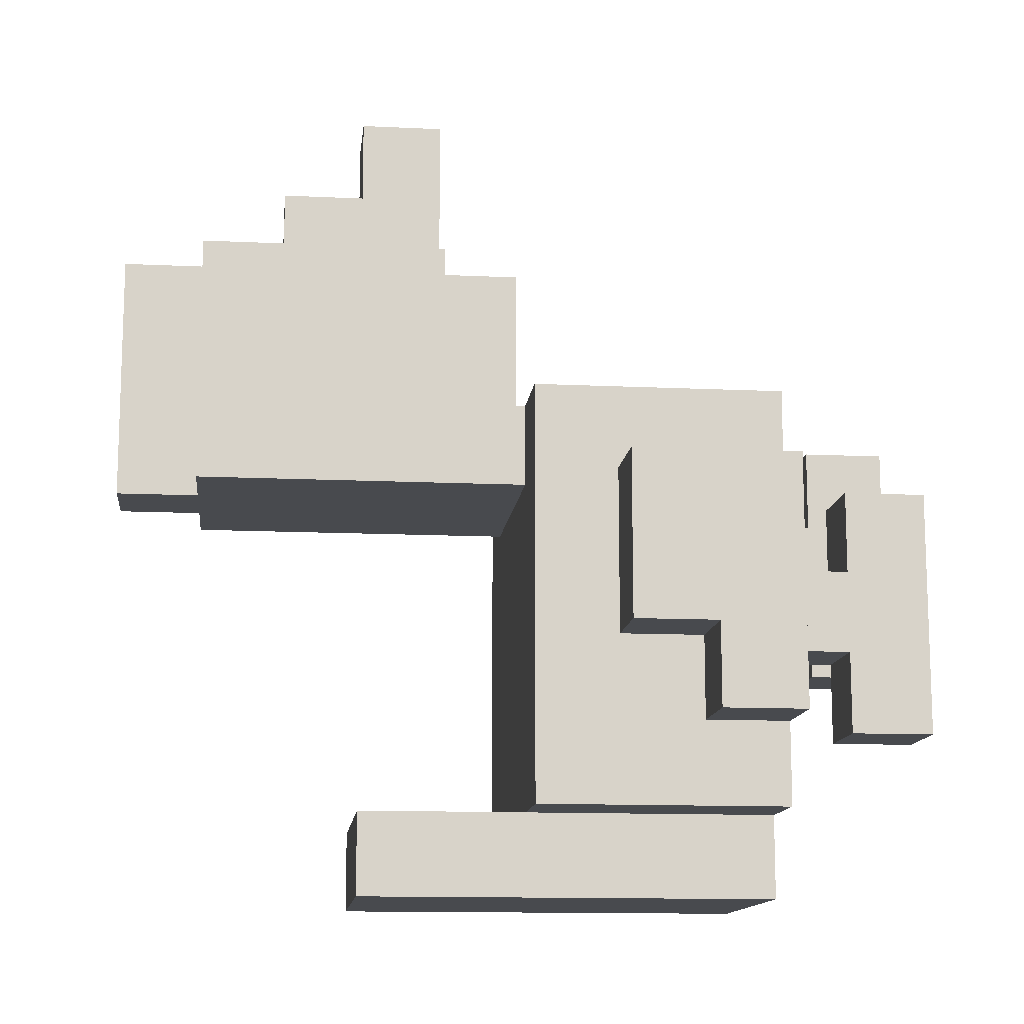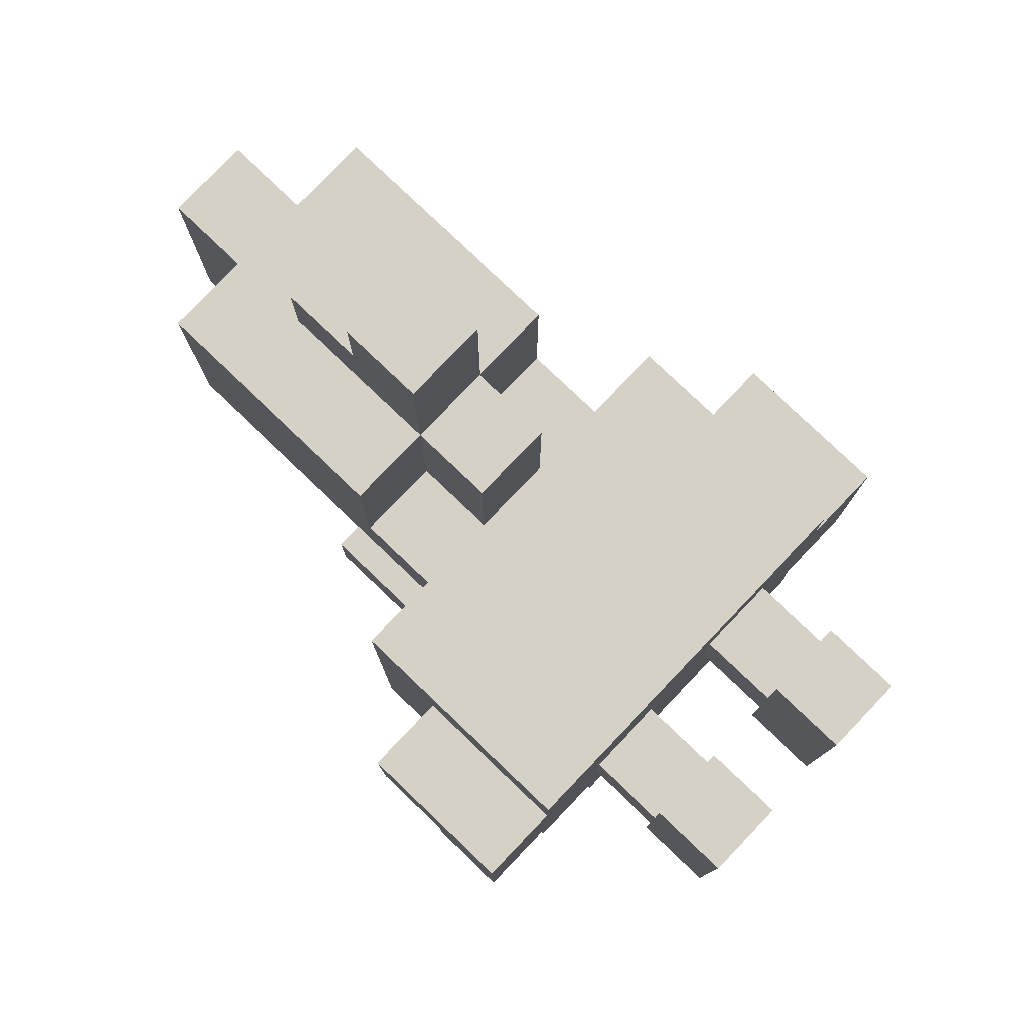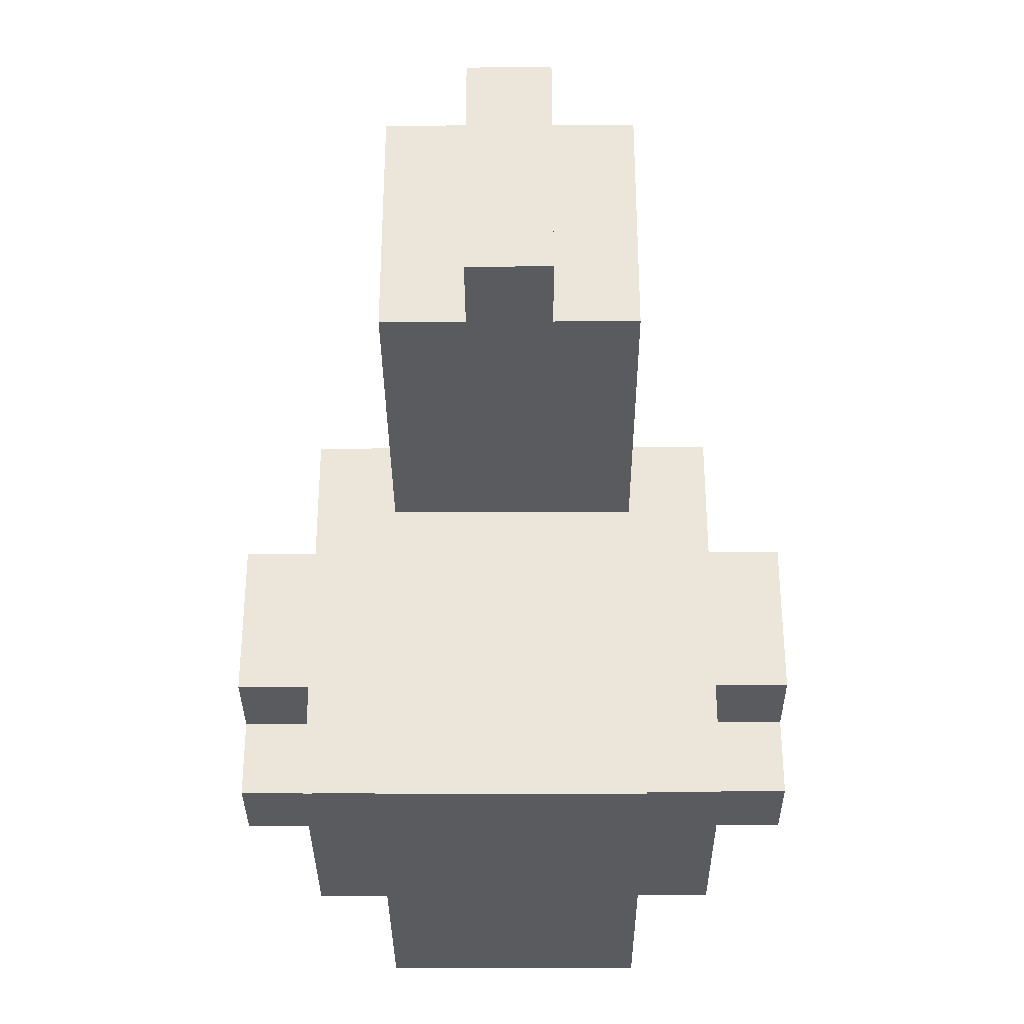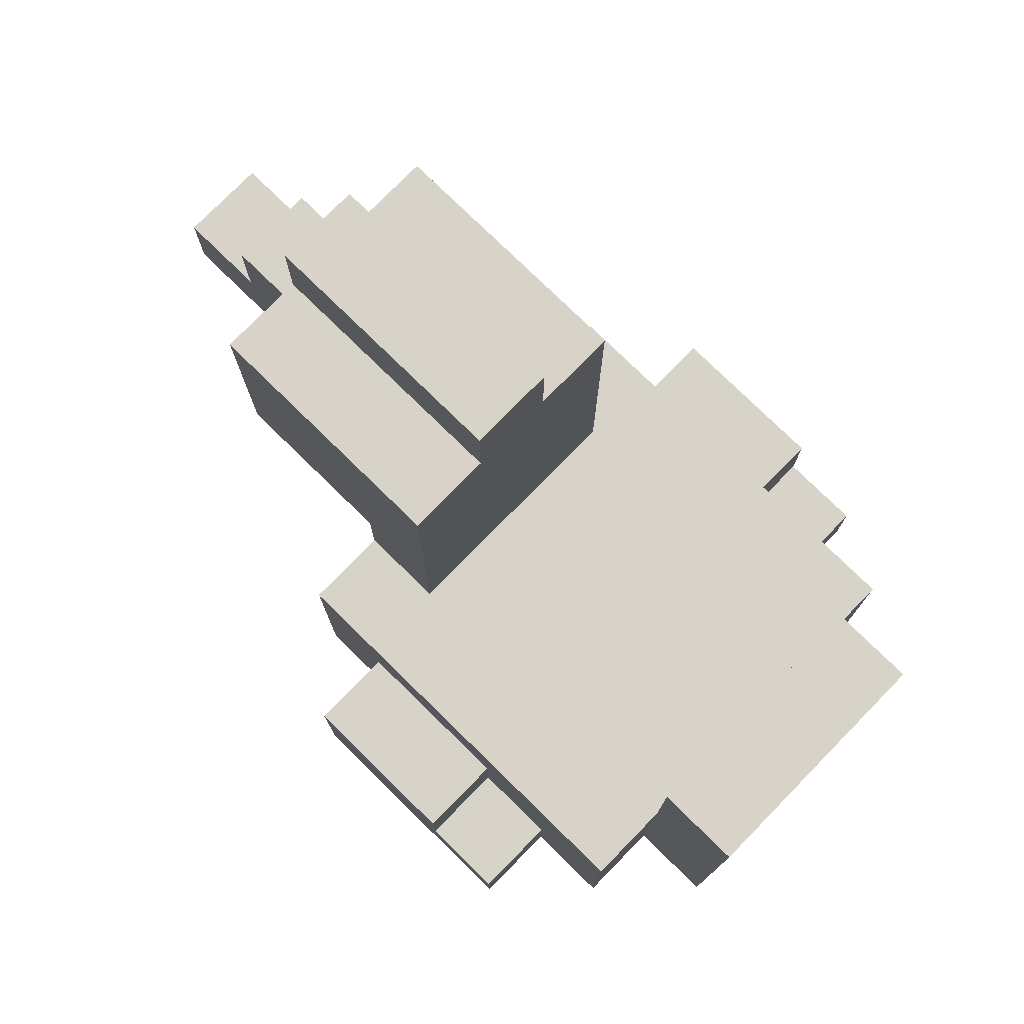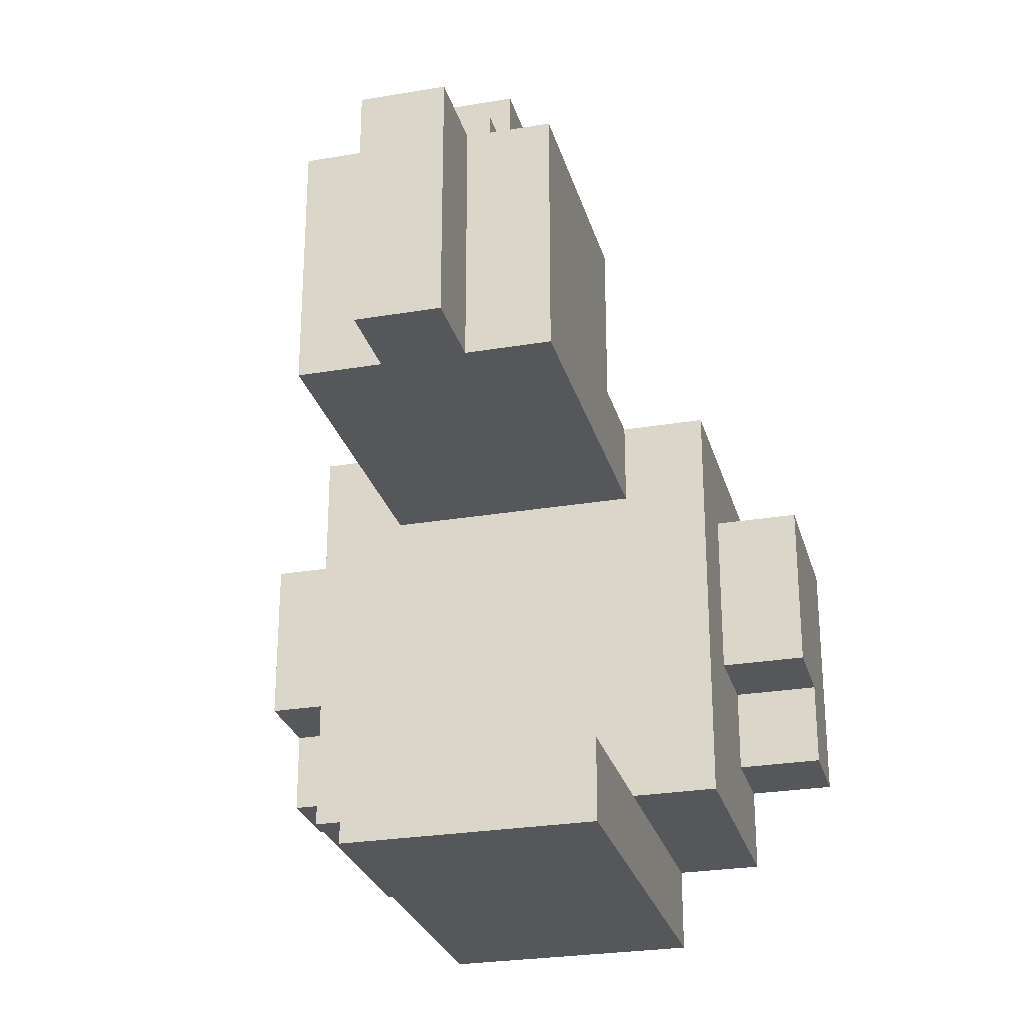
<metadata>
{"format":"obj","ext":"obj","renderer":"f3d","projection":"perspective","resolution":1024,"background":"white","views":[{"elev":-12.9,"azim":-96.2,"up":"+Z"},{"elev":79.0,"azim":-46.3,"up":"+Z"},{"elev":-33.0,"azim":-179.6,"up":"+Z"},{"elev":77.1,"azim":134.4,"up":"+Y"},{"elev":-26.9,"azim":-165.3,"up":"+Z"}]}
</metadata>
<code>
v -3.5 2 1.5
v -3.5 2 -1.5
v -3.5 3 0.5
v -3.5 3 -0.5
v -3.5 3 -1.5
v -3.5 4 1.5
v -3.5 4 0.5
v -3.5 4 -0.5
v -2.5 2 2.5
v -2.5 2 1.5
v -2.5 2 -1.5
v -2.5 2 -2.5
v -2.5 3 -0.5
v -2.5 3 -1.5
v -2.5 4 1.5
v -2.5 4 0.5
v -2.5 4 -0.5
v -2.5 5 2.5
v -2.5 5 -2.5
v -1.5 0 1.5
v -1.5 0 -1.5
v -1.5 1 1.5
v -1.5 1 0.5
v -1.5 1 -0.5
v -1.5 1 -1.5
v -1.5 2 0.5
v -1.5 2 -0.5
v -1.5 2 -2.5
v -1.5 2 -3.5
v -1.5 5 2.5
v -1.5 5 1.5
v -1.5 5 -2.5
v -1.5 6 4.5
v -1.5 6 2.5
v -1.5 7 3.5
v -1.5 7 2.5
v -1.5 7 -2.5
v -1.5 7 -3.5
v -1.5 8 3.5
v -1.5 8 2.5
v -1.5 9 4.5
v -1.5 9 1.5
v -0.5 5 4.5
v -0.5 5 2.5
v -0.5 6 6.5
v -0.5 6 4.5
v -0.5 6 2.5
v -0.5 7 6.5
v -0.5 7 5.5
v -0.5 8 5.5
v -0.5 8 4.5
v -0.5 9 4.5
v -0.5 9 1.5
v -0.5 10 4.5
v -0.5 10 1.5
v 0.5 0 2.5
v 0.5 0 -0.5
v 0.5 1 2.5
v 0.5 1 1.5
v 0.5 1 0.5
v 0.5 1 -0.5
v 0.5 2 1.5
v 0.5 2 0.5
v -0.5 0 1.5
v -0.5 0 -1.5
v -0.5 1 1.5
v -0.5 1 0.5
v -0.5 1 -0.5
v -0.5 1 -1.5
v -0.5 2 0.5
v -0.5 2 -0.5
v 0.5 5 4.5
v 0.5 5 2.5
v 0.5 6 6.5
v 0.5 6 4.5
v 0.5 6 2.5
v 0.5 7 6.5
v 0.5 7 5.5
v 0.5 8 5.5
v 0.5 8 4.5
v 0.5 9 4.5
v 0.5 9 1.5
v 0.5 10 4.5
v 0.5 10 1.5
v 1.5 0 2.5
v 1.5 0 -0.5
v 1.5 1 2.5
v 1.5 1 1.5
v 1.5 1 0.5
v 1.5 1 -0.5
v 1.5 2 1.5
v 1.5 2 0.5
v 1.5 2 -2.5
v 1.5 2 -3.5
v 1.5 5 2.5
v 1.5 5 1.5
v 1.5 5 -2.5
v 1.5 6 4.5
v 1.5 6 2.5
v 1.5 7 3.5
v 1.5 7 2.5
v 1.5 7 -2.5
v 1.5 7 -3.5
v 1.5 8 3.5
v 1.5 8 2.5
v 1.5 9 4.5
v 1.5 9 1.5
v 2.5 2 2.5
v 2.5 2 1.5
v 2.5 2 -1.5
v 2.5 2 -2.5
v 2.5 3 -0.5
v 2.5 3 -1.5
v 2.5 4 1.5
v 2.5 4 0.5
v 2.5 4 -0.5
v 2.5 5 2.5
v 2.5 5 -2.5
v 3.5 2 1.5
v 3.5 2 -1.5
v 3.5 3 0.5
v 3.5 3 -0.5
v 3.5 3 -1.5
v 3.5 4 1.5
v 3.5 4 0.5
v 3.5 4 -0.5
v -0.5 6 6.5
v -0.5 7 6.5
v 0.5 6 6.5
v 0.5 7 6.5
v -0.5 7 5.5
v -0.5 8 5.5
v 0.5 7 5.5
v 0.5 8 5.5
v -1.5 6 4.5
v -1.5 9 4.5
v -0.5 5 4.5
v -0.5 6 4.5
v -0.5 8 4.5
v -0.5 9 4.5
v -0.5 10 4.5
v 0.5 5 4.5
v 0.5 6 4.5
v 0.5 8 4.5
v 0.5 9 4.5
v 0.5 10 4.5
v 1.5 6 4.5
v 1.5 9 4.5
v -2.5 2 2.5
v -2.5 5 2.5
v -1.5 3 2.5
v -1.5 4 2.5
v -1.5 5 2.5
v -1.5 6 2.5
v -0.5 3 2.5
v -0.5 4 2.5
v -0.5 5 2.5
v -0.5 6 2.5
v 0.5 0 2.5
v 0.5 1 2.5
v 0.5 4 2.5
v 0.5 5 2.5
v 0.5 6 2.5
v 1.5 0 2.5
v 1.5 1 2.5
v 1.5 4 2.5
v 1.5 5 2.5
v 1.5 6 2.5
v 2.5 2 2.5
v 2.5 5 2.5
v -3.5 2 1.5
v -3.5 4 1.5
v -2.5 2 1.5
v -2.5 4 1.5
v -1.5 0 1.5
v -1.5 1 1.5
v -0.5 0 1.5
v -0.5 1 1.5
v 0.5 1 1.5
v 0.5 2 1.5
v 1.5 1 1.5
v 1.5 2 1.5
v 2.5 2 1.5
v 2.5 4 1.5
v 3.5 2 1.5
v 3.5 4 1.5
v -1.5 1 0.5
v -1.5 2 0.5
v -0.5 1 0.5
v -0.5 2 0.5
v -1.5 5 -2.5
v -1.5 7 -2.5
v -0.5 5 -2.5
v -0.5 7 -2.5
v 0.5 5 -2.5
v 0.5 7 -2.5
v 1.5 5 -2.5
v 1.5 7 -2.5
v -1.5 5 1.5
v -1.5 9 1.5
v -0.5 9 1.5
v -0.5 10 1.5
v 0.5 9 1.5
v 0.5 10 1.5
v 1.5 5 1.5
v 1.5 9 1.5
v 0.5 1 0.5
v 0.5 2 0.5
v 1.5 1 0.5
v 1.5 2 0.5
v -3.5 3 -0.5
v -3.5 4 -0.5
v -2.5 3 -0.5
v -2.5 4 -0.5
v -1.5 1 -0.5
v -1.5 2 -0.5
v -0.5 1 -0.5
v -0.5 2 -0.5
v 0.5 0 -0.5
v 0.5 1 -0.5
v 1.5 0 -0.5
v 1.5 1 -0.5
v 2.5 3 -0.5
v 2.5 4 -0.5
v 3.5 3 -0.5
v 3.5 4 -0.5
v -3.5 2 -1.5
v -3.5 3 -1.5
v -2.5 2 -1.5
v -2.5 3 -1.5
v -1.5 0 -1.5
v -1.5 1 -1.5
v -0.5 0 -1.5
v -0.5 1 -1.5
v 2.5 2 -1.5
v 2.5 3 -1.5
v 3.5 2 -1.5
v 3.5 3 -1.5
v -2.5 2 -2.5
v -2.5 5 -2.5
v -1.5 2 -2.5
v -1.5 5 -2.5
v 1.5 2 -2.5
v 1.5 5 -2.5
v 2.5 2 -2.5
v 2.5 5 -2.5
v -1.5 2 -3.5
v -1.5 7 -3.5
v -0.5 2 -3.5
v -0.5 7 -3.5
v 0.5 2 -3.5
v 0.5 7 -3.5
v 1.5 2 -3.5
v 1.5 7 -3.5
v 0.5 0 2.5
v 1.5 0 2.5
v -1.5 0 1.5
v -0.5 0 1.5
v 0.5 0 -0.5
v 1.5 0 -0.5
v -1.5 0 -1.5
v -0.5 0 -1.5
v -2.5 2 2.5
v 2.5 2 2.5
v -3.5 2 1.5
v -2.5 2 1.5
v 0.5 2 1.5
v 1.5 2 1.5
v 2.5 2 1.5
v 3.5 2 1.5
v -1.5 2 0.5
v -0.5 2 0.5
v 0.5 2 0.5
v 1.5 2 0.5
v -1.5 2 -0.5
v -0.5 2 -0.5
v -3.5 2 -1.5
v -2.5 2 -1.5
v 2.5 2 -1.5
v 3.5 2 -1.5
v -2.5 2 -2.5
v -1.5 2 -2.5
v -0.5 2 -2.5
v 0.5 2 -2.5
v 1.5 2 -2.5
v 2.5 2 -2.5
v -1.5 2 -3.5
v -0.5 2 -3.5
v 0.5 2 -3.5
v 1.5 2 -3.5
v -0.5 5 4.5
v 0.5 5 4.5
v -0.5 5 2.5
v 0.5 5 2.5
v -0.5 6 6.5
v 0.5 6 6.5
v -1.5 6 4.5
v -0.5 6 4.5
v 0.5 6 4.5
v 1.5 6 4.5
v -1.5 6 2.5
v -0.5 6 2.5
v 0.5 6 2.5
v 1.5 6 2.5
v 0.5 1 2.5
v 1.5 1 2.5
v -1.5 1 1.5
v -0.5 1 1.5
v 0.5 1 1.5
v 1.5 1 1.5
v -1.5 1 0.5
v -0.5 1 0.5
v 0.5 1 0.5
v 1.5 1 0.5
v -1.5 1 -0.5
v -0.5 1 -0.5
v 0.5 1 -0.5
v 1.5 1 -0.5
v -1.5 1 -1.5
v -0.5 1 -1.5
v -3.5 3 -0.5
v -2.5 3 -0.5
v 2.5 3 -0.5
v 3.5 3 -0.5
v -3.5 3 -1.5
v -2.5 3 -1.5
v 2.5 3 -1.5
v 3.5 3 -1.5
v -3.5 4 1.5
v -2.5 4 1.5
v 2.5 4 1.5
v 3.5 4 1.5
v -3.5 4 0.5
v -2.5 4 0.5
v 2.5 4 0.5
v 3.5 4 0.5
v -3.5 4 -0.5
v -2.5 4 -0.5
v 2.5 4 -0.5
v 3.5 4 -0.5
v -2.5 5 2.5
v -1.5 5 2.5
v 1.5 5 2.5
v 2.5 5 2.5
v -1.5 5 1.5
v 1.5 5 1.5
v 0.5 5 -0.5
v 1.5 5 -0.5
v 0.5 5 -1.5
v 1.5 5 -1.5
v -2.5 5 -2.5
v -1.5 5 -2.5
v -0.5 5 -2.5
v 0.5 5 -2.5
v 1.5 5 -2.5
v 2.5 5 -2.5
v -0.5 7 6.5
v 0.5 7 6.5
v -0.5 7 5.5
v 0.5 7 5.5
v -1.5 7 -2.5
v -0.5 7 -2.5
v 0.5 7 -2.5
v 1.5 7 -2.5
v -1.5 7 -3.5
v -0.5 7 -3.5
v 0.5 7 -3.5
v 1.5 7 -3.5
v -0.5 8 5.5
v 0.5 8 5.5
v -0.5 8 4.5
v 0.5 8 4.5
v -1.5 9 4.5
v -0.5 9 4.5
v 0.5 9 4.5
v 1.5 9 4.5
v -1.5 9 1.5
v -0.5 9 1.5
v 0.5 9 1.5
v 1.5 9 1.5
v -0.5 10 4.5
v 0.5 10 4.5
v -0.5 10 1.5
v 0.5 10 1.5
f 3 2 1
f 4 2 3
f 5 2 4
f 6 3 1
f 7 4 3
f 7 3 6
f 8 4 7
f 14 12 11
f 15 10 9
f 17 14 13
f 18 16 15
f 18 17 16
f 18 15 9
f 19 14 17
f 19 17 18
f 19 12 14
f 22 21 20
f 23 21 22
f 24 21 23
f 25 21 24
f 26 24 23
f 27 24 26
f 32 29 28
f 34 31 30
f 35 34 33
f 36 31 34
f 36 34 35
f 37 29 32
f 38 29 37
f 39 35 33
f 39 36 35
f 40 31 36
f 40 36 39
f 41 39 33
f 41 40 39
f 42 31 40
f 42 40 41
f 46 44 43
f 47 44 46
f 48 46 45
f 49 46 48
f 50 46 49
f 51 46 50
f 54 53 52
f 55 53 54
f 58 57 56
f 59 57 58
f 60 57 59
f 61 57 60
f 62 60 59
f 63 60 62
f 64 65 66
f 66 65 67
f 67 65 68
f 68 65 69
f 67 68 70
f 70 68 71
f 72 73 75
f 75 73 76
f 74 75 77
f 77 75 78
f 78 75 79
f 79 75 80
f 81 82 83
f 83 82 84
f 85 86 87
f 87 86 88
f 88 86 89
f 89 86 90
f 88 89 91
f 91 89 92
f 93 94 97
f 95 96 99
f 98 99 100
f 99 96 101
f 100 99 101
f 97 94 102
f 102 94 103
f 98 100 104
f 100 101 104
f 101 96 105
f 104 101 105
f 98 104 106
f 104 105 106
f 105 96 107
f 106 105 107
f 110 111 113
f 108 109 114
f 112 113 116
f 114 115 117
f 115 116 117
f 108 114 117
f 116 113 118
f 117 116 118
f 113 111 118
f 119 120 121
f 121 120 122
f 122 120 123
f 119 121 124
f 121 122 125
f 124 121 125
f 125 122 126
f 129 128 127
f 130 128 129
f 133 132 131
f 134 132 133
f 138 136 135
f 139 136 138
f 140 136 139
f 142 138 137
f 143 138 142
f 144 140 139
f 145 141 140
f 145 140 144
f 146 141 145
f 147 144 143
f 147 145 144
f 148 145 147
f 151 150 149
f 152 150 151
f 153 150 152
f 155 151 149
f 155 152 151
f 156 154 153
f 156 152 155
f 156 153 152
f 157 154 156
f 158 154 157
f 161 156 155
f 161 157 156
f 162 157 161
f 164 160 159
f 165 160 164
f 166 161 155
f 166 162 161
f 167 163 162
f 167 162 166
f 168 163 167
f 169 155 149
f 169 166 155
f 169 167 166
f 170 167 169
f 173 172 171
f 174 172 173
f 177 176 175
f 178 176 177
f 181 180 179
f 182 180 181
f 185 184 183
f 186 184 185
f 189 188 187
f 190 188 189
f 193 192 191
f 194 192 193
f 195 194 193
f 196 194 195
f 197 196 195
f 198 196 197
f 199 200 201
f 199 201 203
f 201 202 203
f 203 202 204
f 199 203 205
f 205 203 206
f 207 208 209
f 209 208 210
f 211 212 213
f 213 212 214
f 215 216 217
f 217 216 218
f 219 220 221
f 221 220 222
f 223 224 225
f 225 224 226
f 227 228 229
f 229 228 230
f 231 232 233
f 233 232 234
f 235 236 237
f 237 236 238
f 239 240 241
f 241 240 242
f 243 244 245
f 245 244 246
f 247 248 249
f 249 248 250
f 249 250 251
f 251 250 252
f 251 252 253
f 253 252 254
f 259 256 255
f 260 256 259
f 261 258 257
f 262 258 261
f 266 264 263
f 267 264 266
f 268 264 267
f 269 264 268
f 271 266 265
f 271 267 266
f 272 267 271
f 273 267 272
f 274 270 269
f 274 269 268
f 275 271 265
f 276 273 272
f 276 274 273
f 277 275 265
f 277 276 275
f 278 276 277
f 279 274 276
f 279 276 278
f 279 270 274
f 280 270 279
f 281 279 278
f 282 279 281
f 283 279 282
f 284 279 283
f 285 279 284
f 286 279 285
f 287 283 282
f 288 284 283
f 288 283 287
f 289 285 284
f 289 284 288
f 290 285 289
f 293 292 291
f 294 292 293
f 298 296 295
f 299 296 298
f 301 298 297
f 302 298 301
f 303 300 299
f 304 300 303
f 305 306 309
f 309 306 310
f 307 308 311
f 311 308 312
f 313 314 317
f 317 314 318
f 315 316 319
f 319 316 320
f 321 322 325
f 325 322 326
f 323 324 327
f 327 324 328
f 329 330 333
f 333 330 334
f 331 332 335
f 335 332 336
f 333 334 337
f 337 334 338
f 335 336 339
f 339 336 340
f 341 342 345
f 343 344 346
f 345 346 347
f 346 344 348
f 347 346 348
f 345 347 349
f 347 348 349
f 348 344 350
f 349 348 350
f 341 345 351
f 345 349 351
f 349 350 351
f 351 350 352
f 352 350 353
f 353 350 354
f 350 344 355
f 354 350 355
f 355 344 356
f 357 358 359
f 359 358 360
f 361 362 365
f 362 363 366
f 365 362 366
f 363 364 367
f 366 363 367
f 367 364 368
f 369 370 371
f 371 370 372
f 373 374 377
f 377 374 378
f 375 376 379
f 379 376 380
f 381 382 383
f 383 382 384

</code>
